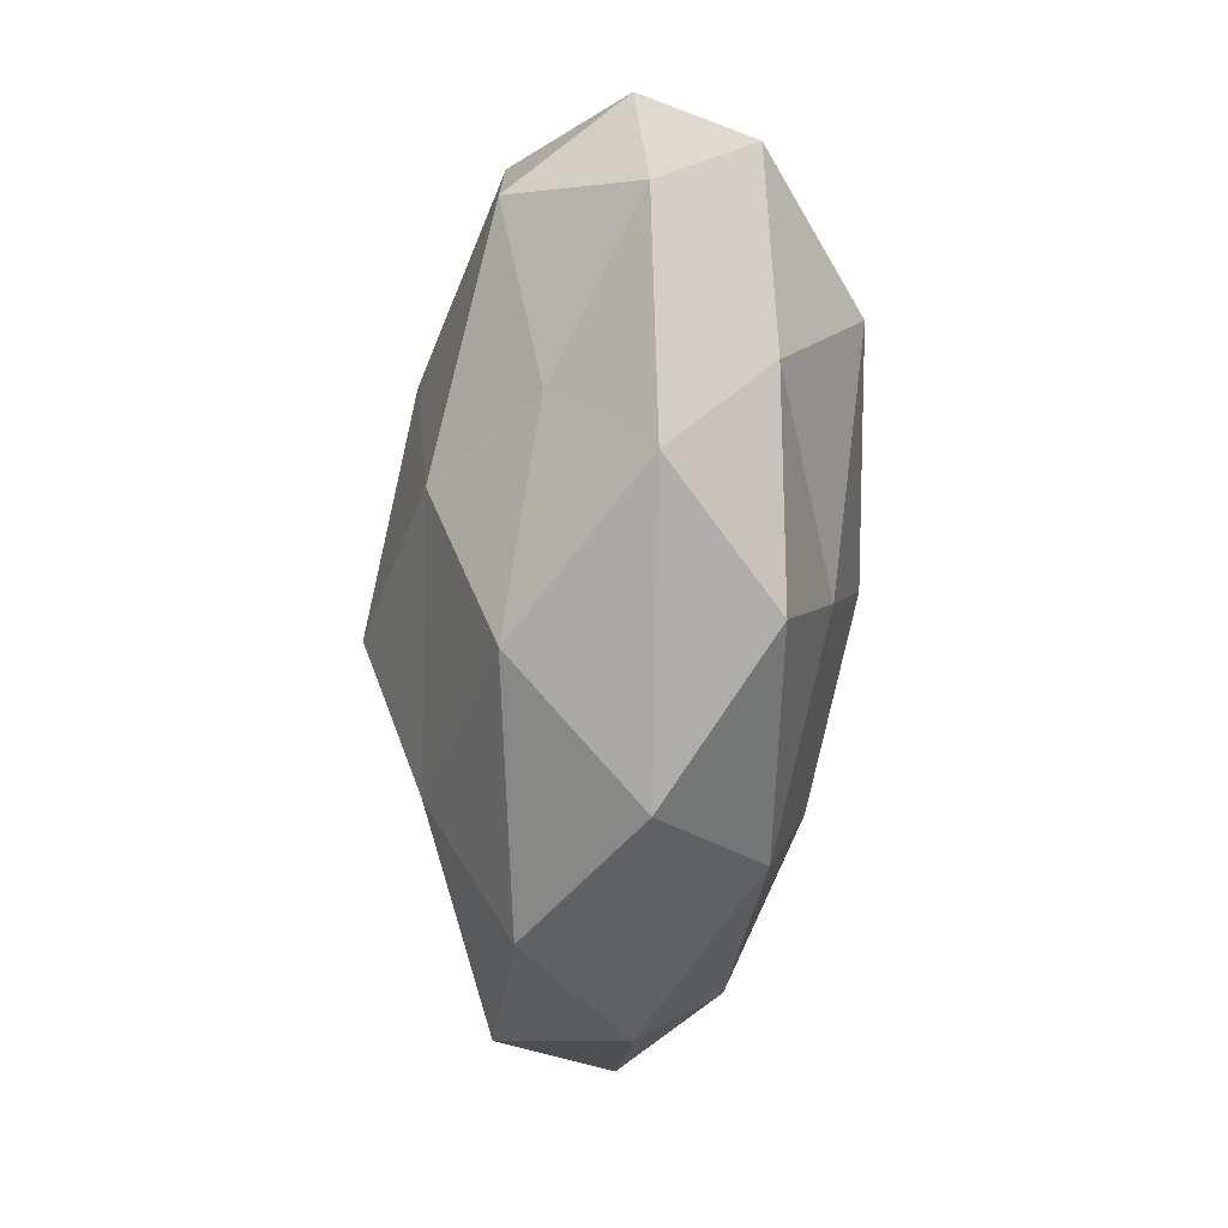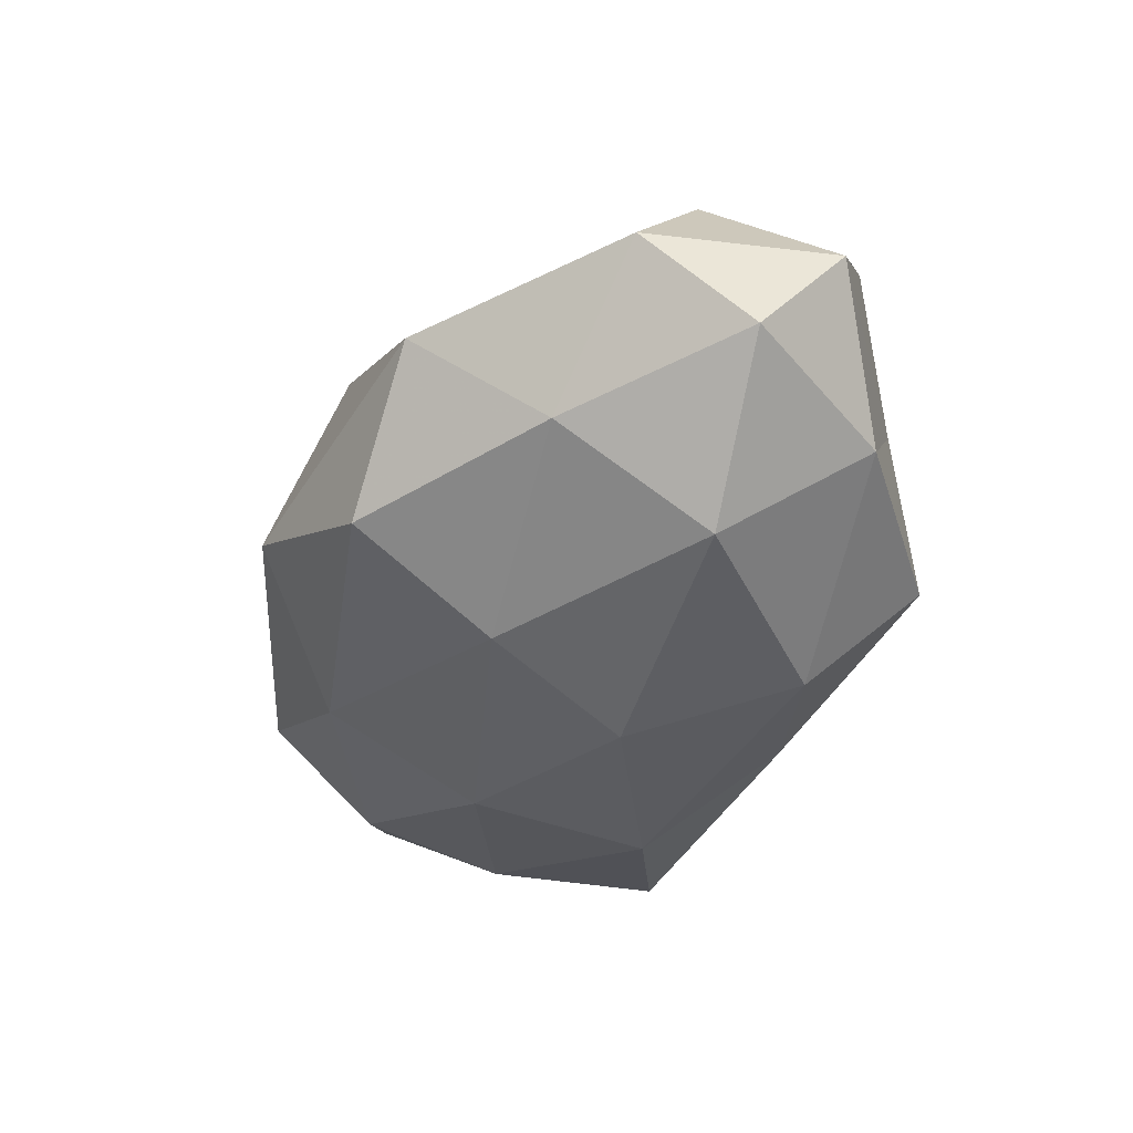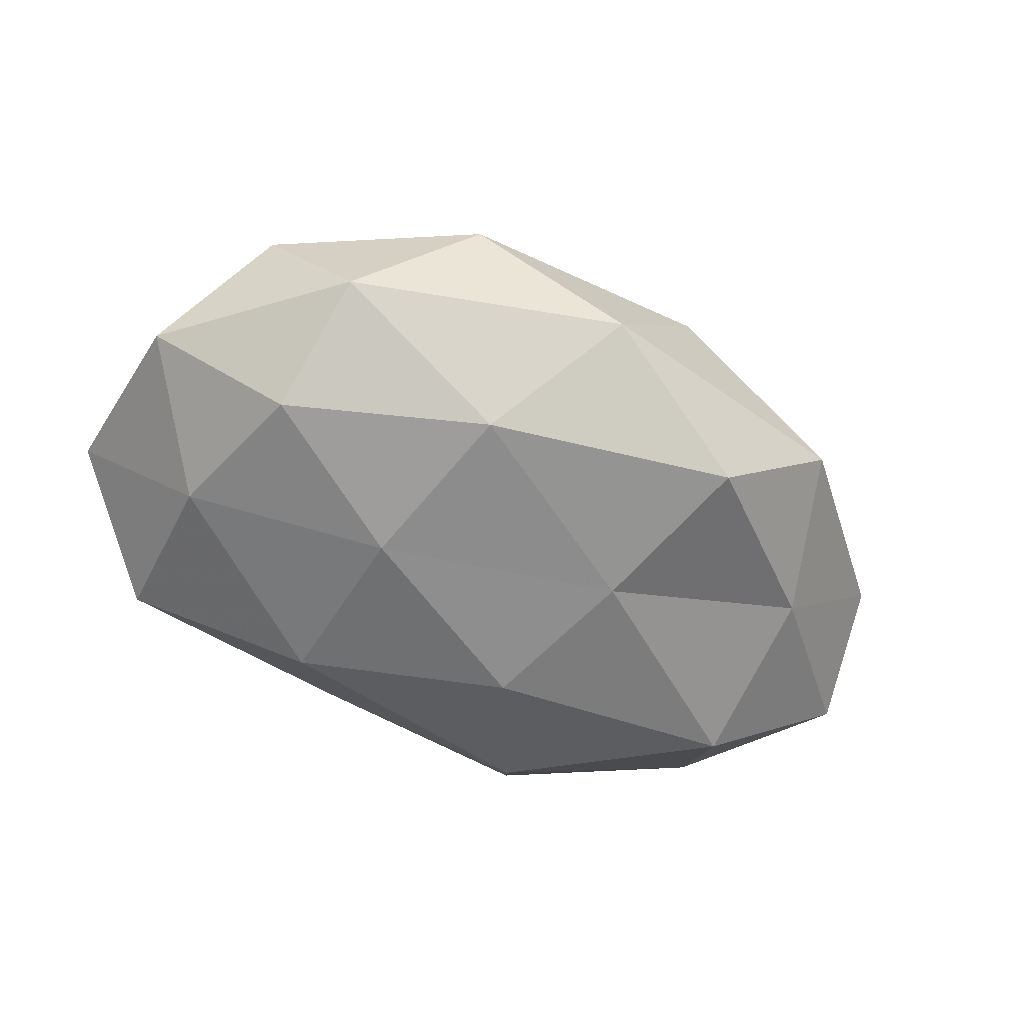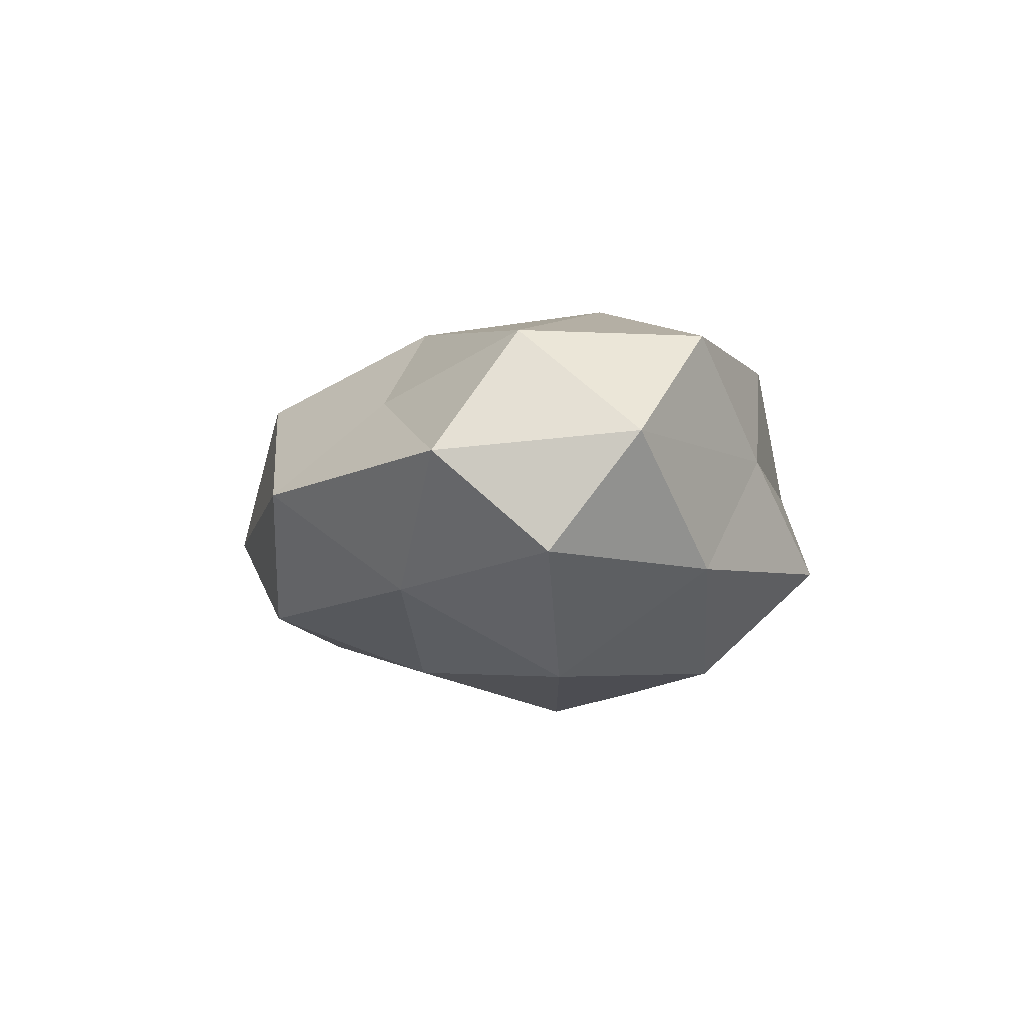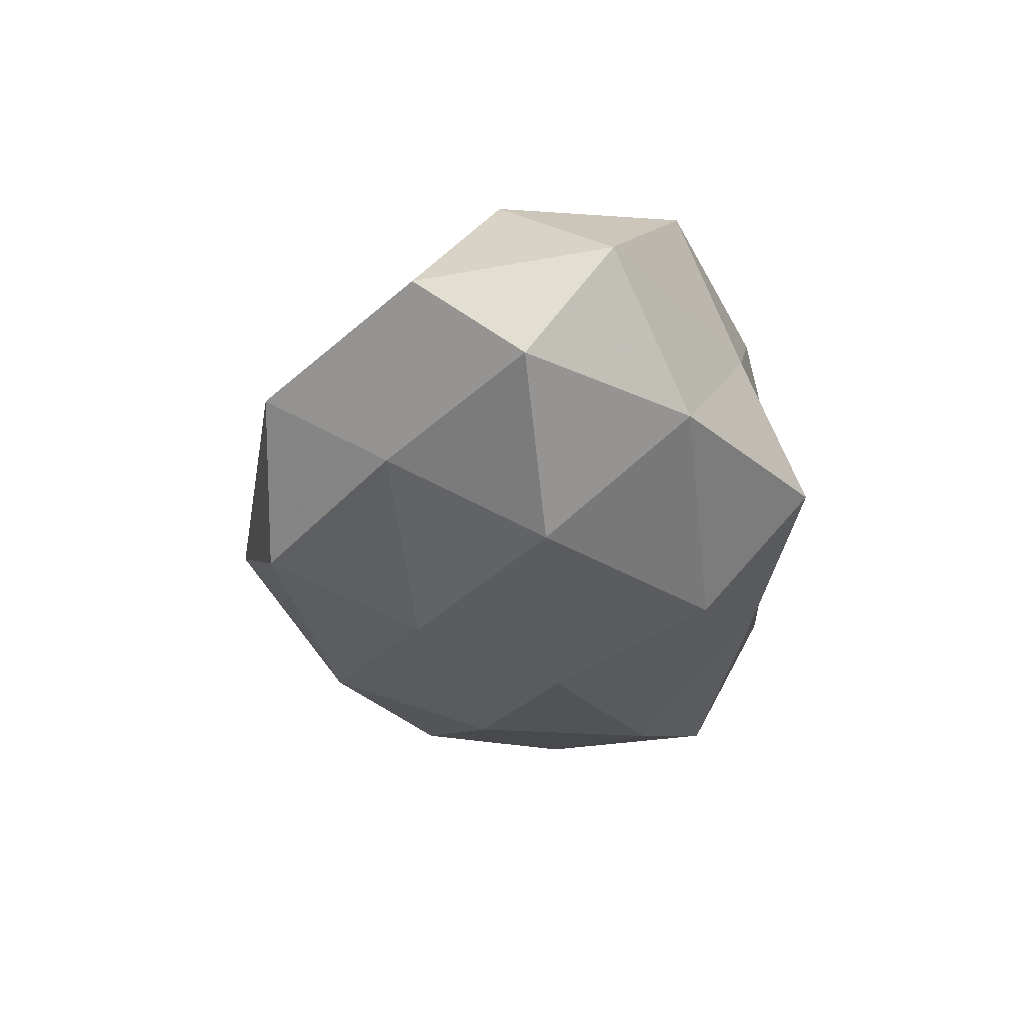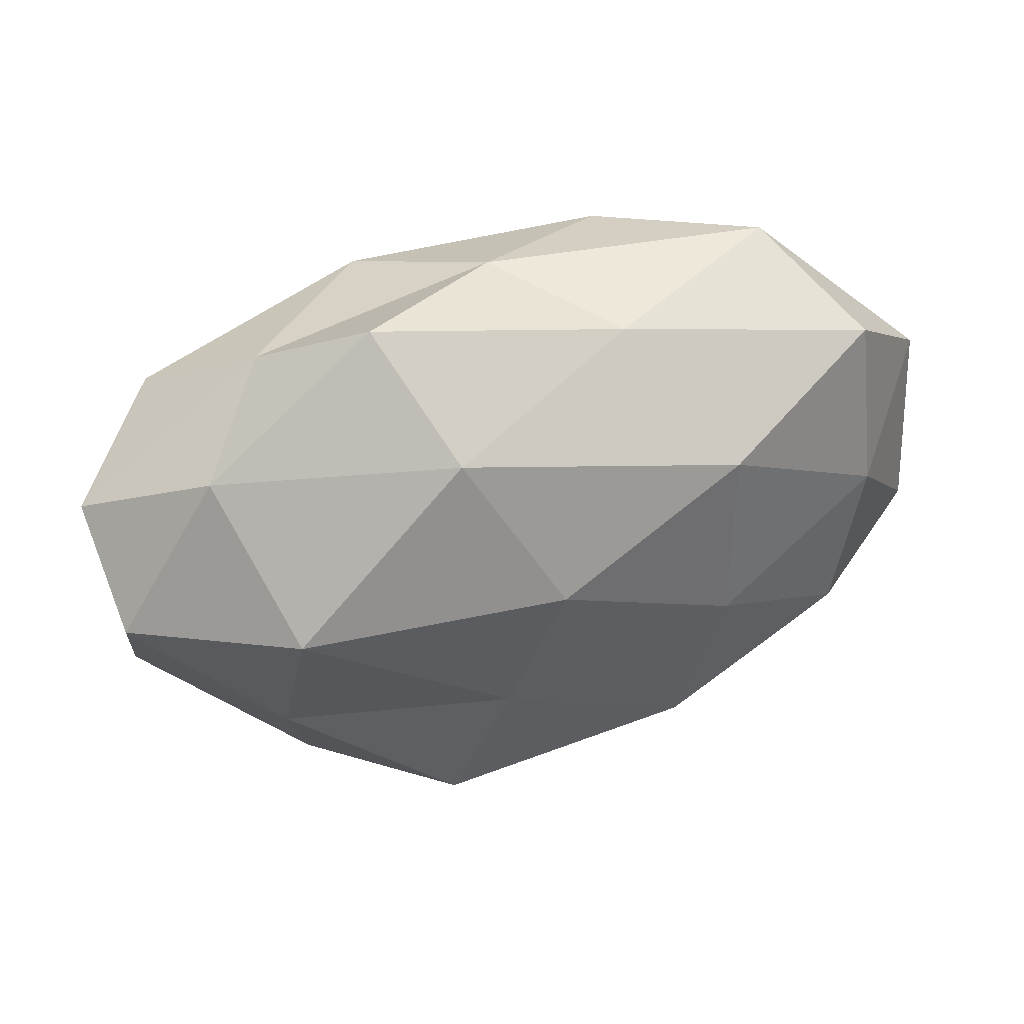
<metadata>
{"format":"obj","ext":"obj","renderer":"f3d","projection":"perspective","resolution":1024,"background":"white","views":[{"elev":-67.5,"azim":86.1,"up":"+Y"},{"elev":-44.0,"azim":69.0,"up":"+Z"},{"elev":-48.5,"azim":-30.5,"up":"+Z"},{"elev":-7.8,"azim":87.2,"up":"+Z"},{"elev":-31.7,"azim":90.0,"up":"+Z"},{"elev":35.0,"azim":161.9,"up":"+Y"}]}
</metadata>
<code>
v 0.03013 -0.0329 -0.001356
v -0.005079 -0.03921 -0.003208
v -0.03167 0.03359 0.0007951
v 0.03229 0.02556 0.002804
v 0.01647 0.02864 0.01698
v 0.04409 0.01733 0.01566
v -0.05091 0.0013 0.009465
v 0.03489 -0.01745 -0.01315
v -0.02875 -0.0008767 0.0184
v -0.03868 -0.01464 -0.01392
v -0.02012 0.01541 -0.02274
v -0.05359 0.01464 -0.001405
v 0.03095 -0.01961 0.009862
v -0.01042 0.01651 0.02336
v -0.04222 0.003862 -0.01449
v -0.04417 -0.01854 0.01113
v 0.002776 0.003157 -0.02622
v -0.009243 0.02981 -0.01149
v 0.02156 0.007566 0.02373
v -0.04034 0.02499 -0.01312
v 0.0182 -0.01457 0.0212
v 0.008285 -0.01457 -0.0214
v 0.03424 0.001285 -0.02332
v -0.004143 -0.003244 0.02793
v 0.01403 0.02146 -0.02174
v 0.05293 -0.001191 -0.01064
v 0.01379 -0.03308 -0.01488
v 0.05111 -0.01407 0.0007981
v -0.02025 -0.006577 -0.02171
v 0.04132 0.01797 -0.01124
v -0.03838 0.01882 0.01345
v -0.02275 -0.03445 0.009309
v -0.05373 -0.00833 -0.00301
v 0.009425 -0.03392 0.01253
v -0.0142 0.03173 0.01362
v 0.02122 0.03393 -0.009691
v -0.01429 -0.02007 0.01995
v 0.04621 -0.004137 0.01565
v -0.01637 -0.02649 -0.01636
v 0.05507 0.008895 0.002557
v 0.003358 0.03381 0.002216
v -0.03702 -0.02821 -0.003724
f 5 6 4
f 9 7 16
f 5 19 6
f 14 19 5
f 3 20 12
f 11 15 20
f 12 20 15
f 3 18 20
f 20 18 11
f 22 23 8
f 22 17 23
f 14 9 24
f 14 24 19
f 19 24 21
f 11 25 17
f 18 25 11
f 23 17 25
f 8 23 26
f 27 1 2
f 27 8 1
f 27 22 8
f 8 28 1
f 1 28 13
f 8 26 28
f 29 10 15
f 29 15 11
f 17 29 11
f 22 29 17
f 23 25 30
f 26 23 30
f 31 7 9
f 3 12 31
f 31 12 7
f 31 9 14
f 7 12 33
f 33 15 10
f 12 15 33
f 33 16 7
f 1 34 2
f 1 13 34
f 34 13 21
f 2 34 32
f 35 14 5
f 35 3 31
f 35 31 14
f 18 36 25
f 36 4 30
f 30 25 36
f 9 16 37
f 24 9 37
f 37 21 24
f 37 16 32
f 34 21 37
f 32 34 37
f 6 19 38
f 38 21 13
f 19 21 38
f 13 28 38
f 27 2 39
f 27 39 22
f 39 10 29
f 39 29 22
f 4 6 40
f 28 26 40
f 4 40 30
f 30 40 26
f 38 40 6
f 28 40 38
f 5 4 41
f 41 18 3
f 35 41 3
f 35 5 41
f 41 4 36
f 41 36 18
f 2 32 42
f 42 32 16
f 10 42 33
f 42 16 33
f 2 42 39
f 39 42 10

</code>
